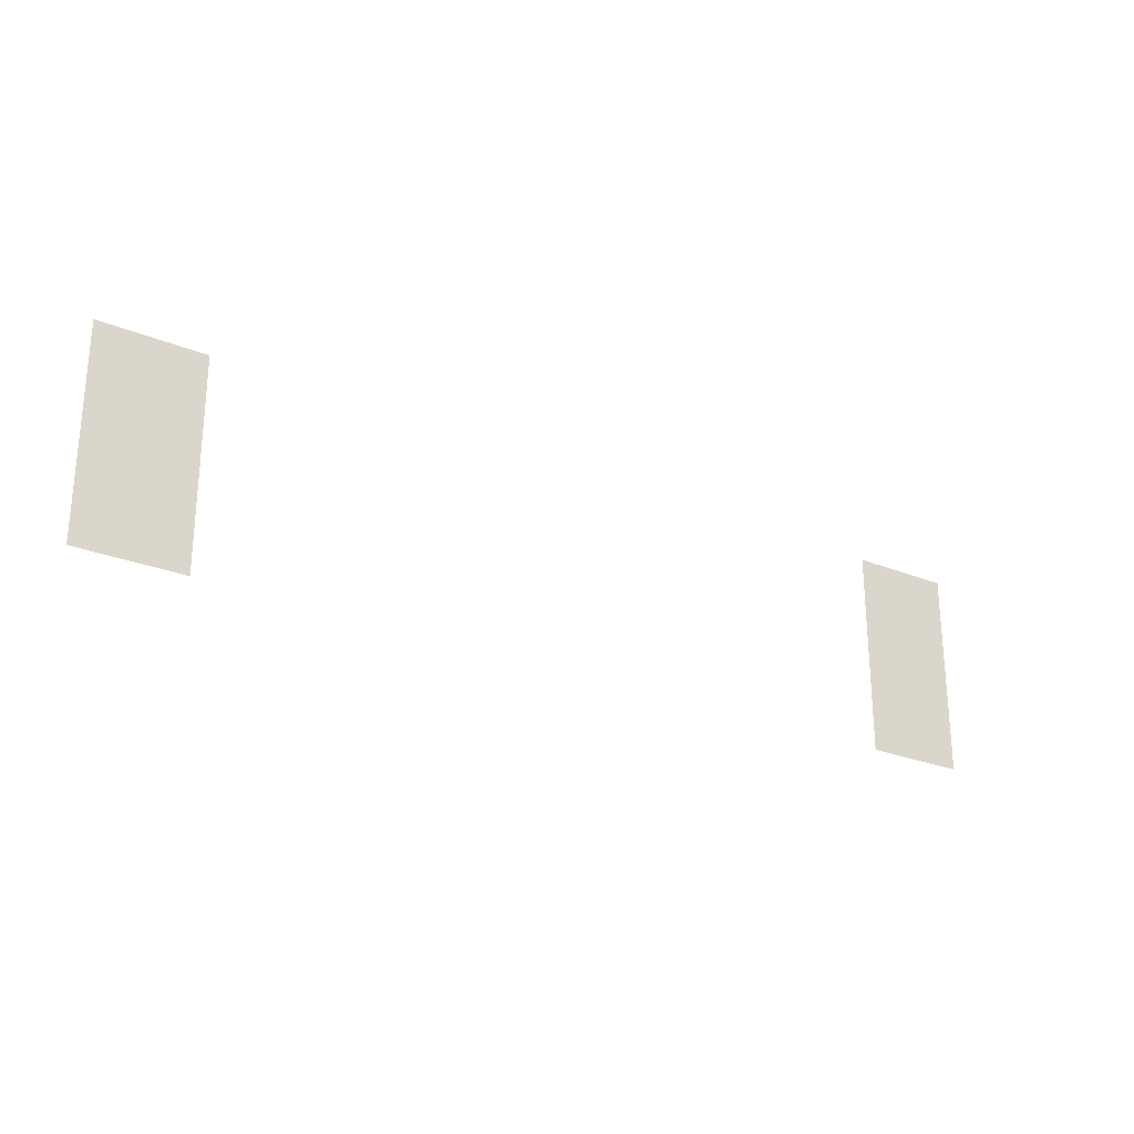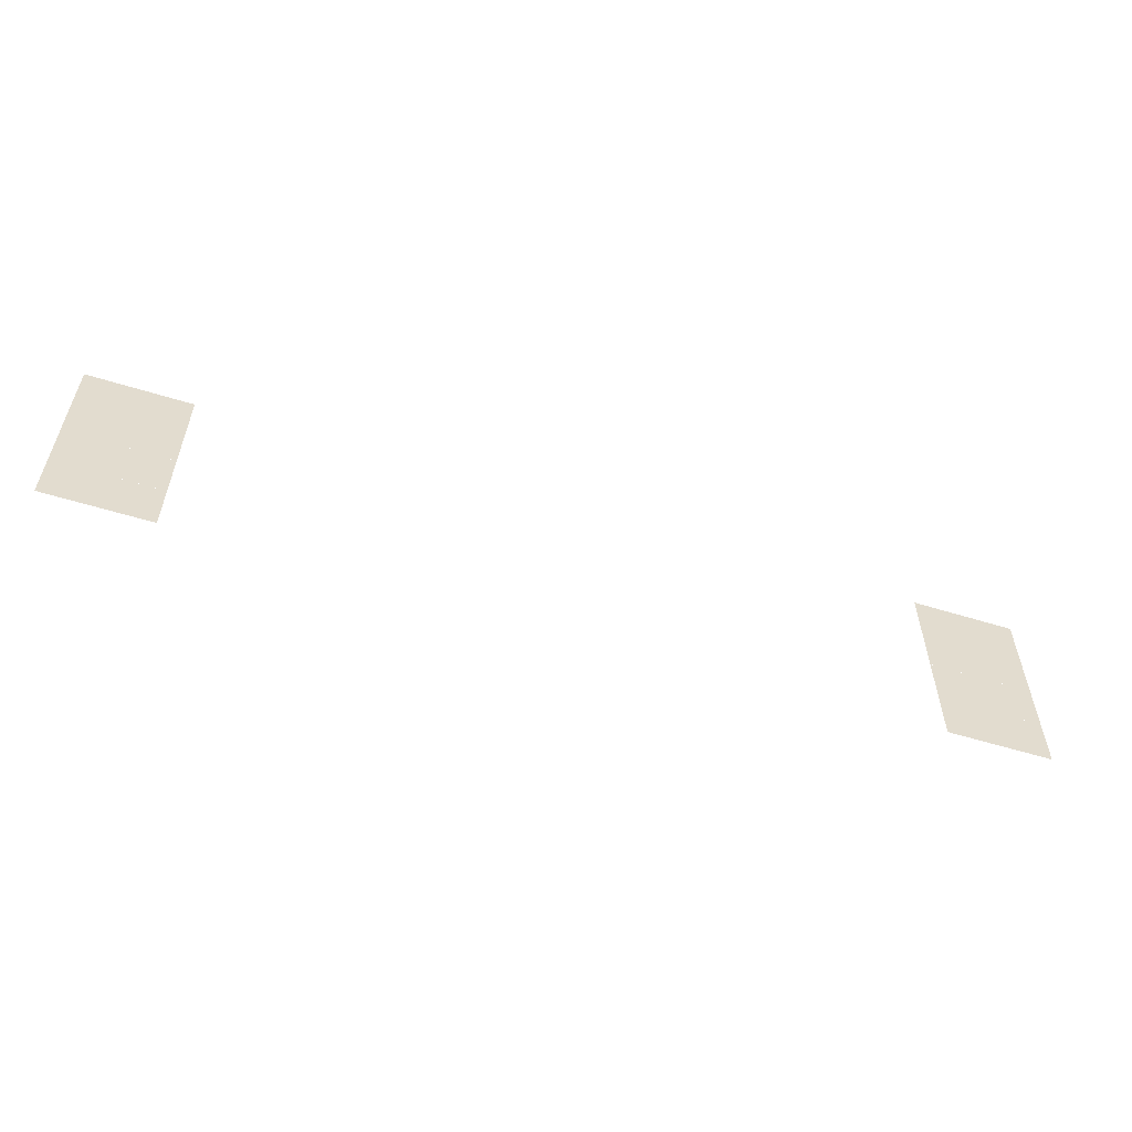
<metadata>
{"format":"obj","ext":"obj","renderer":"f3d","projection":"perspective","resolution":1024,"background":"white","views":[{"elev":-25.6,"azim":146.7,"up":"+Y"},{"elev":-56.7,"azim":-17.9,"up":"+Y"}]}
</metadata>
<code>
v -1600 -512 -0.2133
v -1616 -512 -0.2133
v -1616 -496 -0.2133
v -1600 -496 -0.2133
v -1616 -512 -0.2133
v -1632 -512 -0.2133
v -1632 -496 -0.2133
v -1616 -496 -0.2133
v -1856 -512 -0.2133
v -1872 -512 -0.2133
v -1872 -496 -0.2133
v -1856 -496 -0.2133
v -1872 -512 -0.2133
v -1888 -512 -0.2133
v -1888 -496 -0.2133
v -1872 -496 -0.2133
v -1600 -528 -0.22
v -1616 -528 -0.22
v -1616 -512 -0.22
v -1600 -512 -0.22
v -1616 -528 -0.22
v -1632 -528 -0.22
v -1632 -512 -0.22
v -1616 -512 -0.22
v -1856 -528 -0.22
v -1872 -528 -0.22
v -1872 -512 -0.22
v -1856 -512 -0.22
v -1872 -528 -0.22
v -1888 -528 -0.22
v -1888 -512 -0.22
v -1872 -512 -0.22
v -1600 -544 -0.2267
v -1616 -544 -0.2267
v -1616 -528 -0.2267
v -1600 -528 -0.2267
v -1616 -544 -0.2267
v -1632 -544 -0.2267
v -1632 -528 -0.2267
v -1616 -528 -0.2267
v -1856 -544 -0.2267
v -1872 -544 -0.2267
v -1872 -528 -0.2267
v -1856 -528 -0.2267
v -1872 -544 -0.2267
v -1888 -544 -0.2267
v -1888 -528 -0.2267
v -1872 -528 -0.2267
v -1600 -560 -0.2333
v -1616 -560 -0.2333
v -1616 -544 -0.2333
v -1600 -544 -0.2333
v -1616 -560 -0.2333
v -1632 -560 -0.2333
v -1632 -544 -0.2333
v -1616 -544 -0.2333
v -1856 -560 -0.2333
v -1872 -560 -0.2333
v -1872 -544 -0.2333
v -1856 -544 -0.2333
v -1872 -560 -0.2333
v -1888 -560 -0.2333
v -1888 -544 -0.2333
v -1872 -544 -0.2333
g WorldMapV1_mesh_0065
f 1 2 3 4
f 5 6 7 8
f 9 10 11 12
f 13 14 15 16
f 17 18 19 20
f 21 22 23 24
f 25 26 27 28
f 29 30 31 32
f 33 34 35 36
f 37 38 39 40
f 41 42 43 44
f 45 46 47 48
f 49 50 51 52
f 53 54 55 56
f 57 58 59 60
f 61 62 63 64

</code>
